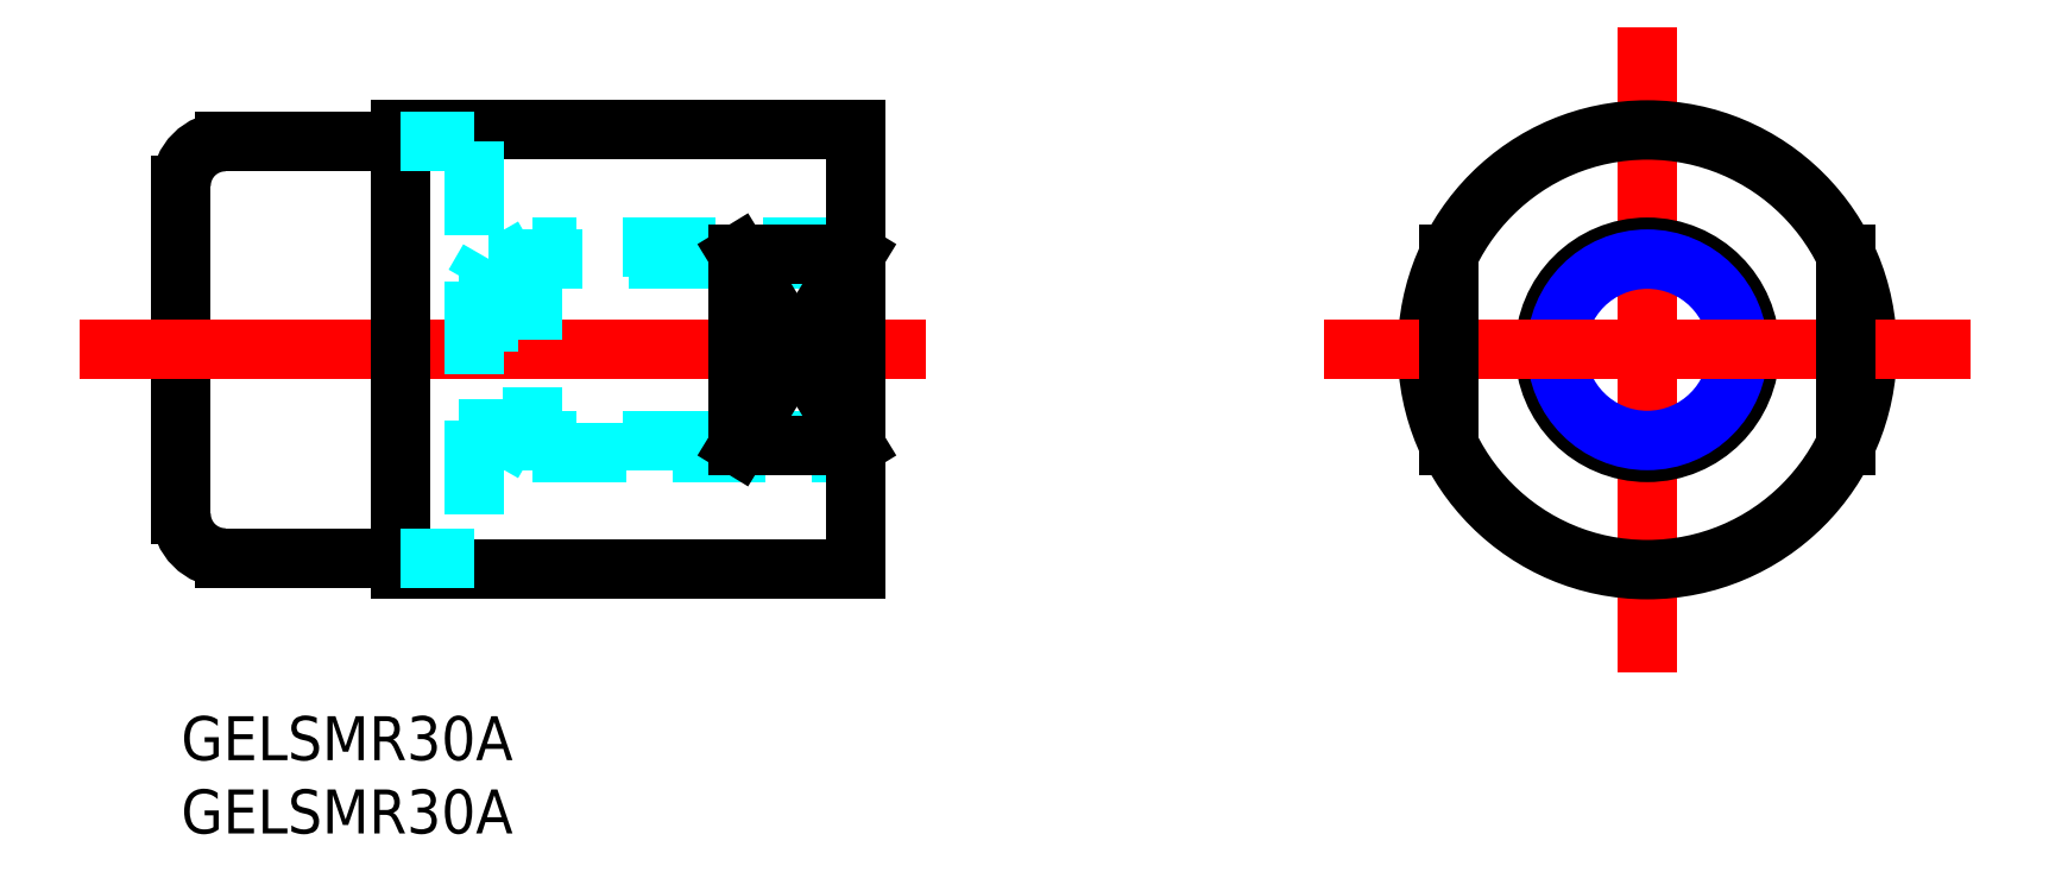
<metadata>
{"format":"dxf","ext":"dxf","renderer":"ezdxf+matplotlib","layout":"modelspace","background":"white","min_lineweight":24,"dpi":150}
</metadata>
<code>
0
SECTION
2
ENTITIES
0
TEXT
8
MSM_PART_NUMBER
10
0
20
-8
30
0
40
3
1
GELSMR30A
0
TEXT
8
MSM_PART_NUMBER
10
0
20
-3
30
0
40
3
1
GELSMR30A
0
LINE
8
MSM_CONTINUOUS
10
0
20
36.2
30
0
11
0
21
13.8
31
0
0
LINE
8
CENTER
10
48.79
20
25
30
0
11
-4.891
21
25
31
0
0
LINE
8
MSM_DASHED
10
46
20
32
30
0
11
24
21
32
31
0
0
LINE
8
MSM_DASHED
10
24
20
18
30
0
11
46
21
18
31
0
0
LINE
8
MSM_DASHED
10
46
20
18.81
30
0
11
21
21
18.81
31
0
0
LINE
8
MSM_DASHED
10
21
20
31.19
30
0
11
21
21
18.81
31
0
0
LINE
8
MSM_DASHED
10
21
20
31.19
30
0
11
46
21
31.19
31
0
0
LINE
8
MSM_DASHED
10
21
20
31.19
30
0
11
20
21
29.46
31
0
0
LINE
8
MSM_DASHED
10
20
20
20.54
30
0
11
21
21
18.81
31
0
0
LINE
8
CENTER
10
100
20
45
30
0
11
100
21
5
31
0
0
CIRCLE
8
MSM_CONTINUOUS
10
100
20
25
30
0
40
7
0
CIRCLE
8
MSM_NARROW
10
100
20
25
30
0
40
6.188
0
CIRCLE
8
MSM_CONTINUOUS
10
100
20
25
30
0
40
15
0
LINE
8
CENTER
10
80
20
25
30
0
11
120
21
25
31
0
0
LINE
8
MSM_CONTINUOUS
10
86.5
20
31.54
30
0
11
86.5
21
18.46
31
0
0
LINE
8
MSM_CONTINUOUS
10
113.5
20
31.54
30
0
11
113.5
21
18.46
31
0
0
LINE
8
MSM_DASHED
10
24
20
32
30
0
11
22.59
21
31.19
31
0
0
LINE
8
MSM_DASHED
10
24
20
18
30
0
11
22.59
21
18.81
31
0
0
LINE
8
MSM_CONTINUOUS
10
38
20
31.54
30
0
11
46
21
31.54
31
0
0
LINE
8
MSM_CONTINUOUS
10
38
20
18.46
30
0
11
46
21
18.46
31
0
0
LINE
8
MSM_CONTINUOUS
10
38
20
31.54
30
0
11
38
21
18.46
31
0
0
LINE
8
MSM_CONTINUOUS
10
3
20
39.2
30
0
11
15
21
39.2
31
0
0
LINE
8
MSM_CONTINUOUS
10
3
20
10.8
30
0
11
15
21
10.8
31
0
0
ARC
8
MSM_CONTINUOUS
10
3
20
36.2
30
0
40
3
50
90
51
180
0
ARC
8
MSM_CONTINUOUS
10
3
20
13.8
30
0
40
3
50
180
51
270
0
LINE
8
MSM_CONTINUOUS
10
15
20
10
30
0
11
46
21
10
31
0
0
LINE
8
MSM_CONTINUOUS
10
46
20
10
30
0
11
46
21
40
31
0
0
LINE
8
MSM_CONTINUOUS
10
46
20
40
30
0
11
15
21
40
31
0
0
LINE
8
MSM_CONTINUOUS
10
15
20
40
30
0
11
15
21
10
31
0
0
LINE
8
MSM_DASHED
10
20
20
39.2
30
0
11
20
21
10.8
31
0
0
LINE
8
MSM_CONTINUOUS
10
46
20
31.54
30
0
11
38
21
18.46
31
0
0
LINE
8
MSM_CONTINUOUS
10
38
20
31.54
30
0
11
46
21
18.46
31
0
0
LINE
8
MSM_DASHED
10
15
20
39.2
30
0
11
20
21
39.2
31
0
0
LINE
8
MSM_DASHED
10
15
20
10.8
30
0
11
20
21
10.8
31
0
0
LINE
8
MSM_DASHED
10
24
20
32
30
0
11
24
21
18
31
0
0
VIEWPORT
8
0
10
0
20
0
30
0
40
11.2
41
5.712
68
     1
69
     1
0
VIEWPORT
8
0
10
5.25
20
3.5
30
0
40
8.4
41
5.6
68
     2
69
     2
0
ENDSEC
0
EOF

</code>
